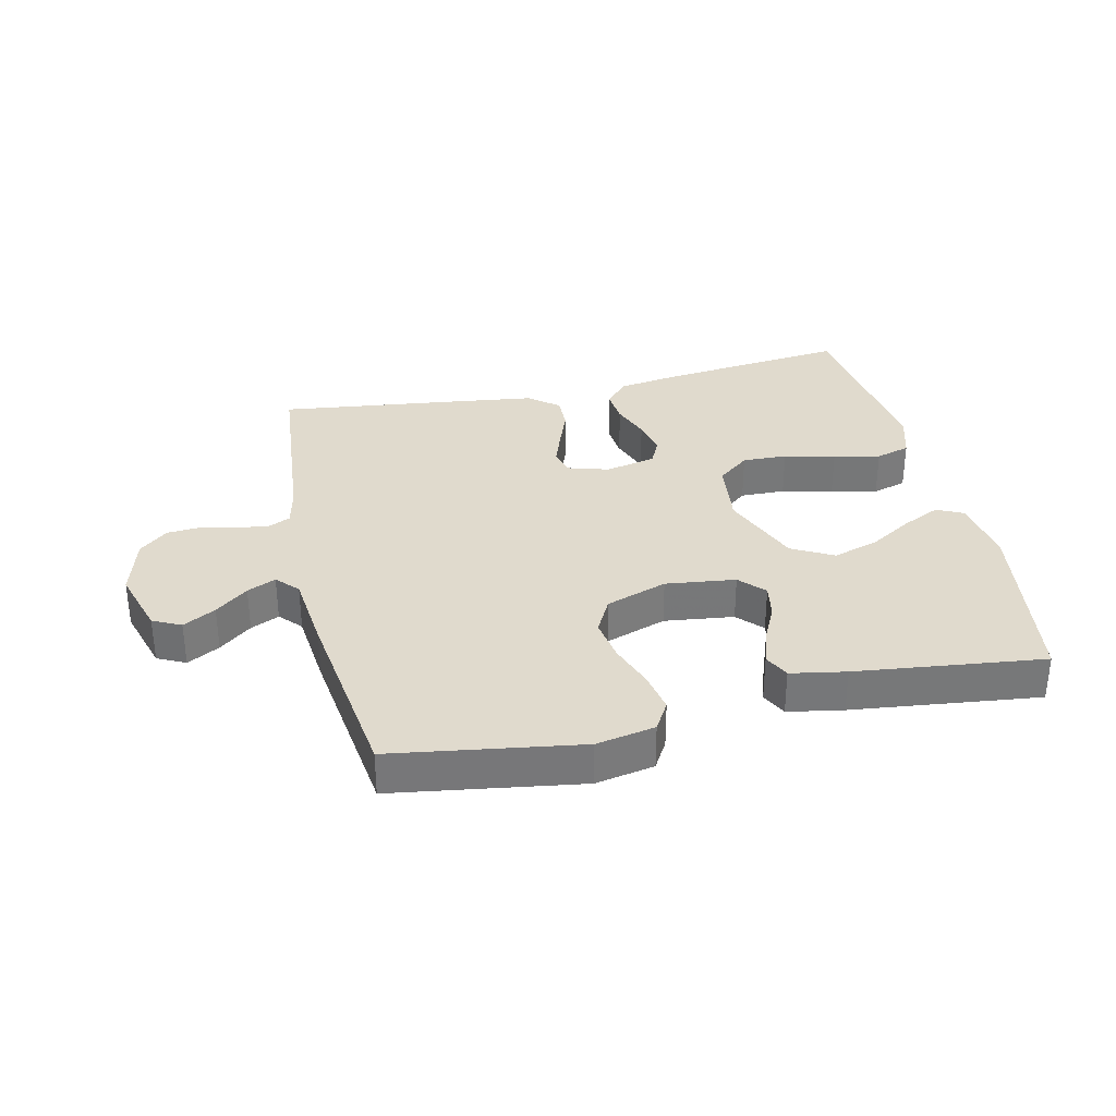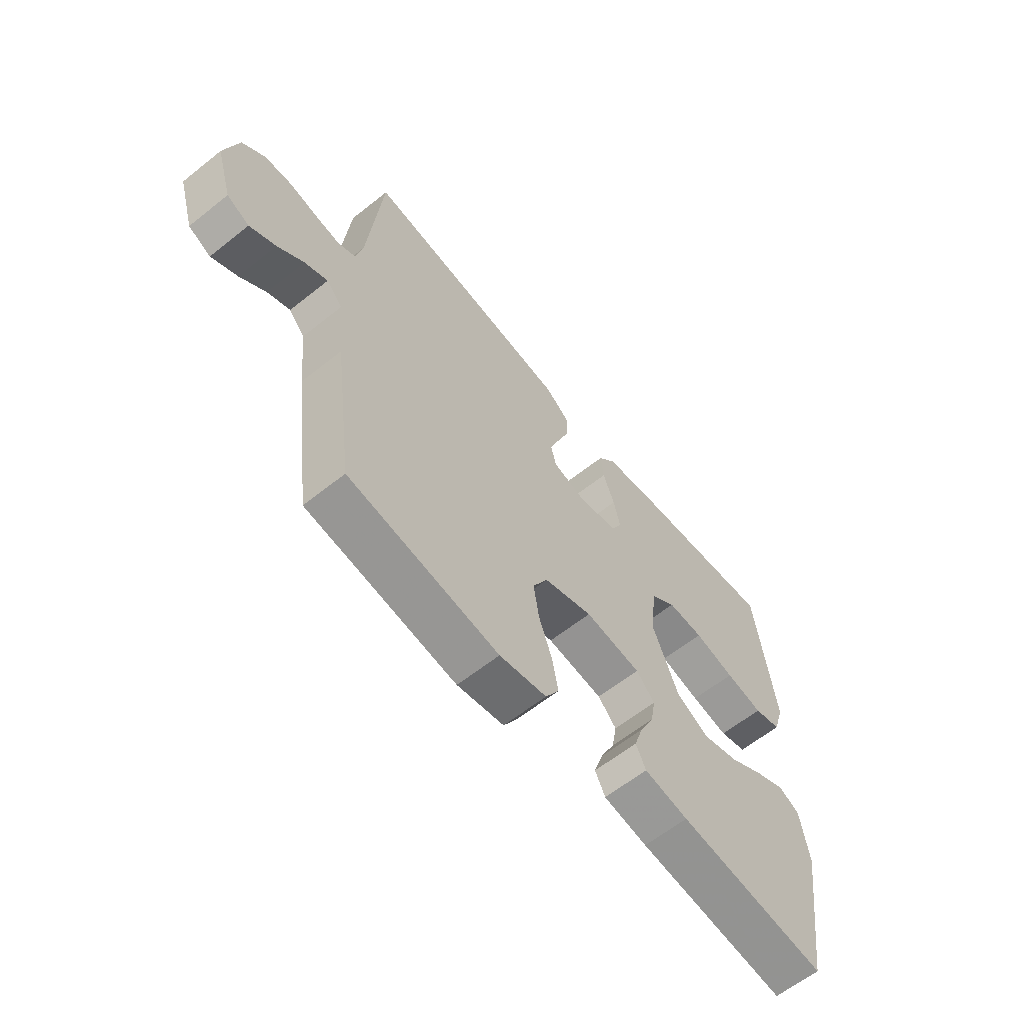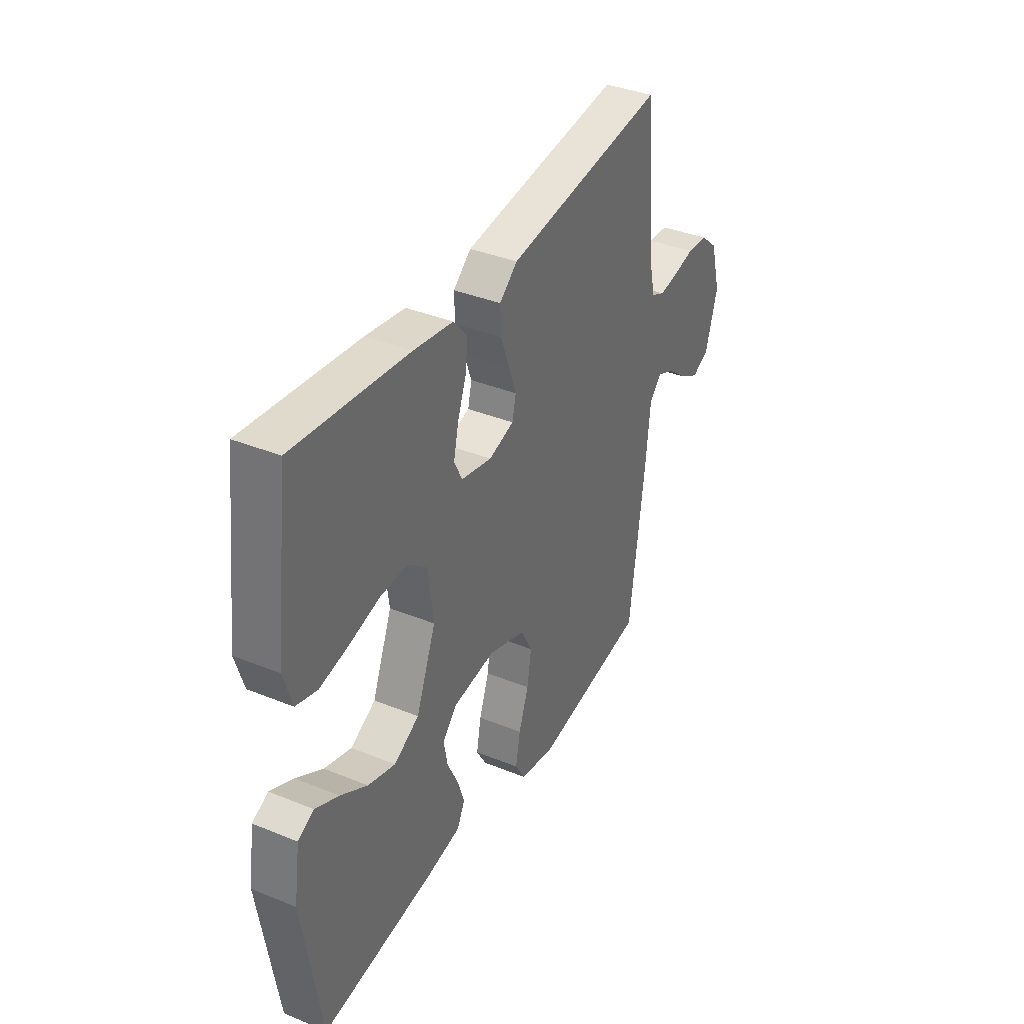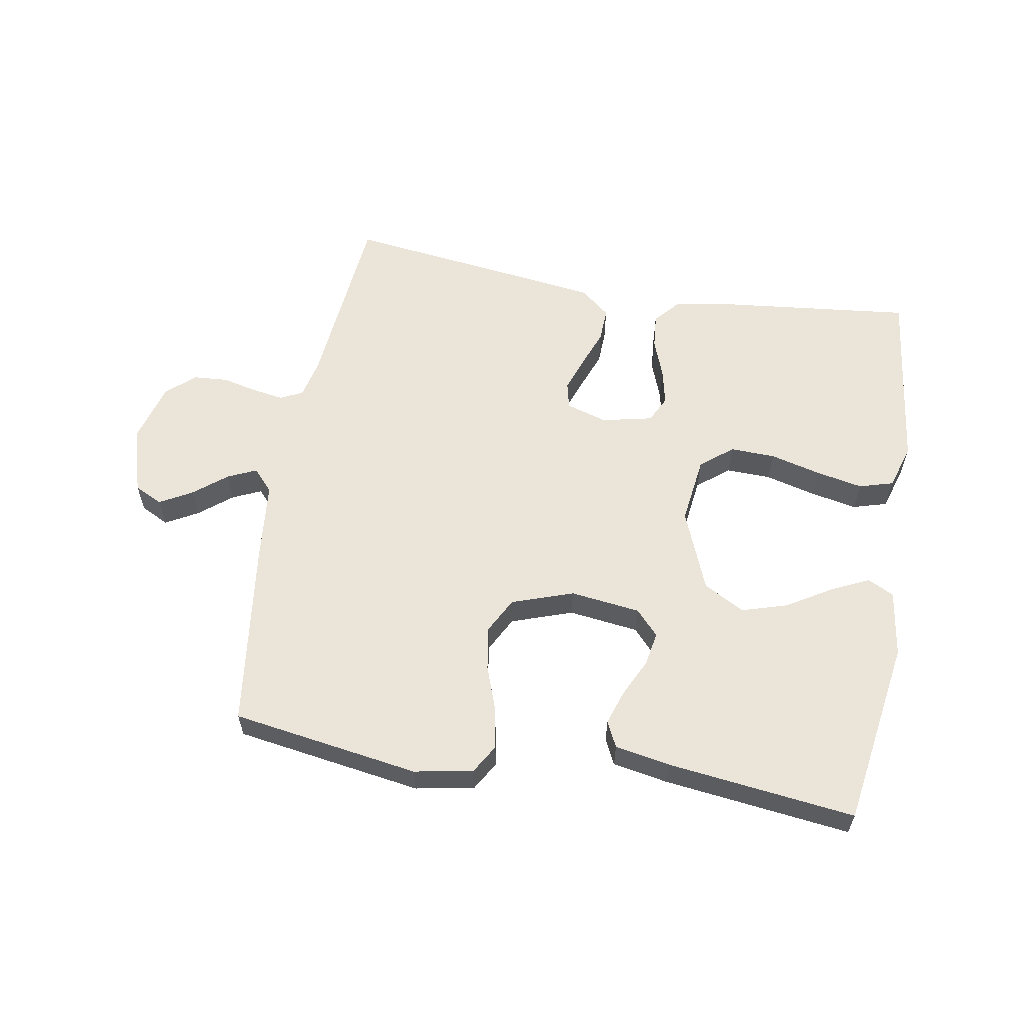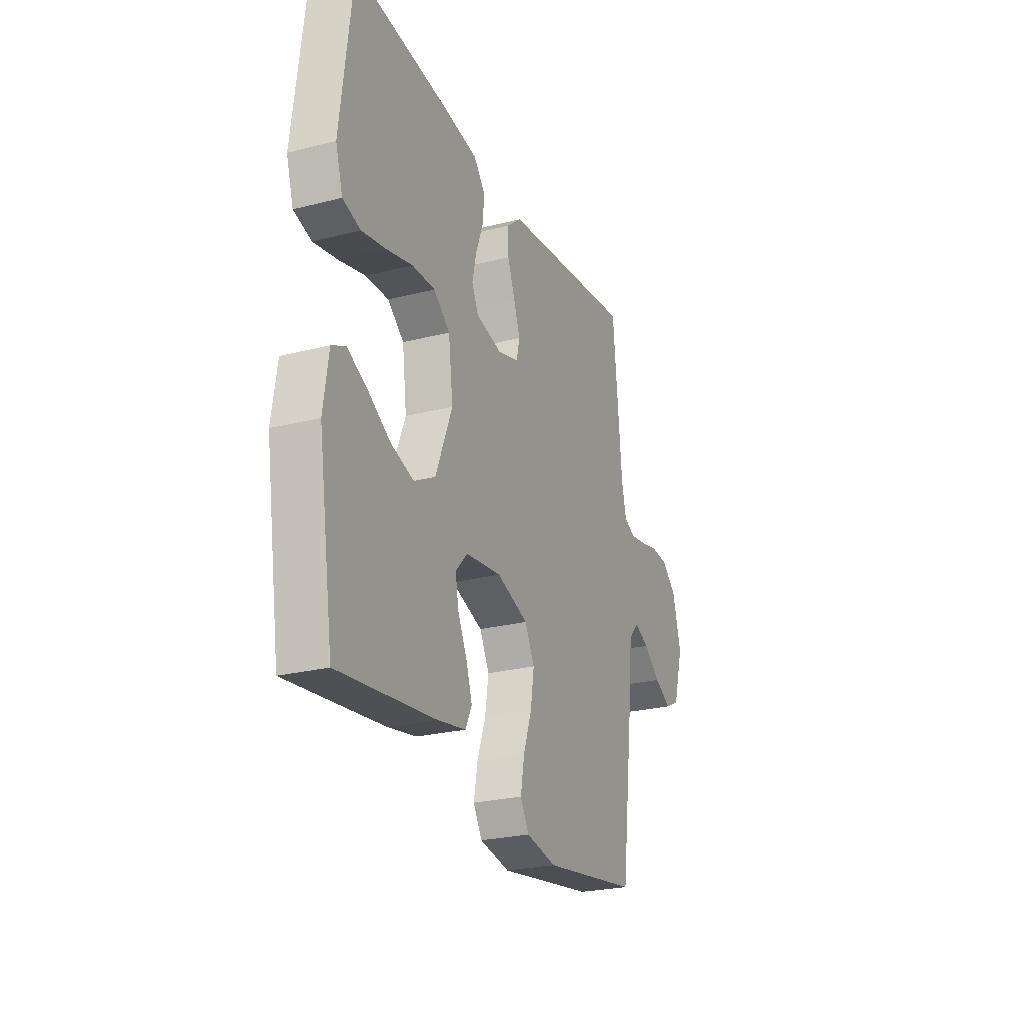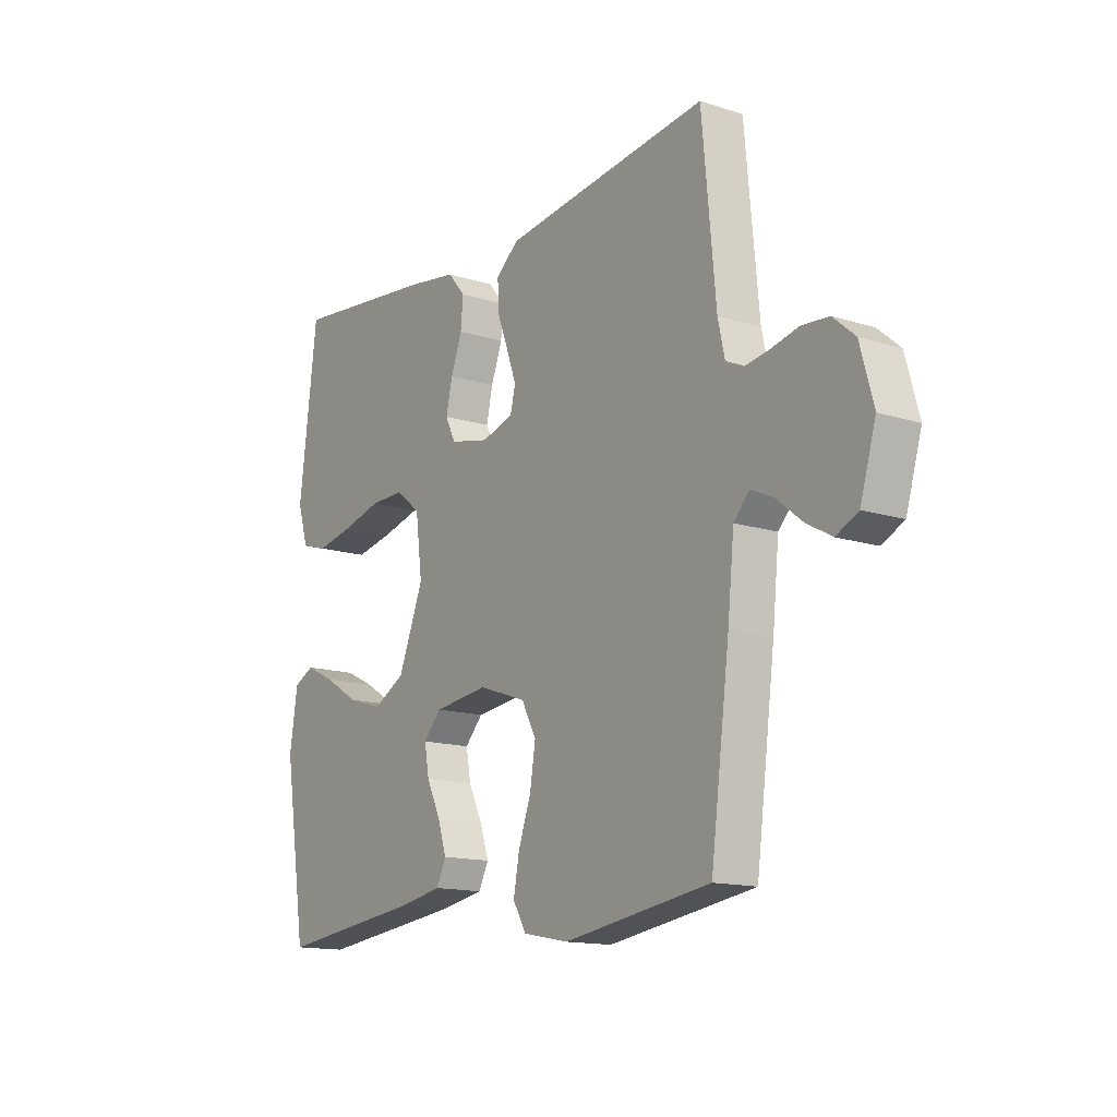
<metadata>
{"format":"obj","ext":"obj","renderer":"f3d","projection":"perspective","resolution":1024,"background":"white","views":[{"elev":33.1,"azim":167.1,"up":"+Y"},{"elev":-61.9,"azim":129.0,"up":"+Z"},{"elev":37.5,"azim":-62.5,"up":"+Z"},{"elev":59.2,"azim":-170.1,"up":"+Y"},{"elev":-25.1,"azim":-67.6,"up":"+Z"},{"elev":-14.3,"azim":55.2,"up":"+Z"}]}
</metadata>
<code>
v 0.5 0.07 -0.5
v 0.2 0.07 -0.546
v 0.106 0.07 -0.528
v 0.079 0.07 -0.482
v 0.091 0.07 -0.417
v 0.117 0.07 -0.344
v 0.128 0.07 -0.274
v 0.098 0.07 -0.217
v 0 0.07 -0.183
v -0.112 0.07 -0.197
v -0.149 0.07 -0.237
v -0.139 0.07 -0.292
v -0.11 0.07 -0.352
v -0.092 0.07 -0.407
v -0.112 0.07 -0.448
v -0.2 0.07 -0.464
v -0.5 0.07 -0.5
v -0.547 0.07 -0.2
v -0.531 0.07 -0.093
v -0.489 0.07 -0.072
v -0.428 0.07 -0.101
v -0.357 0.07 -0.144
v -0.285 0.07 -0.166
v -0.219 0.07 -0.13
v -0.167 0.07 0
v -0.181 0.07 0.109
v -0.232 0.07 0.15
v -0.304 0.07 0.148
v -0.385 0.07 0.127
v -0.46 0.07 0.112
v -0.515 0.07 0.128
v -0.537 0.07 0.2
v -0.5 0.07 0.5
v -0.2 0.07 0.467
v -0.097 0.07 0.451
v -0.061 0.07 0.409
v -0.066 0.07 0.353
v -0.089 0.07 0.291
v -0.102 0.07 0.233
v -0.081 0.07 0.19
v 0 0.07 0.172
v 0.066 0.07 0.192
v 0.076 0.07 0.235
v 0.056 0.07 0.291
v 0.033 0.07 0.352
v 0.031 0.07 0.407
v 0.078 0.07 0.446
v 0.2 0.07 0.462
v 0.5 0.07 0.5
v 0.528 0.07 0.2
v 0.542 0.07 0.137
v 0.578 0.07 0.12
v 0.628 0.07 0.128
v 0.684 0.07 0.141
v 0.739 0.07 0.137
v 0.784 0.07 0.098
v 0.811 0.07 0
v 0.779 0.07 -0.107
v 0.734 0.07 -0.129
v 0.682 0.07 -0.1
v 0.63 0.07 -0.058
v 0.584 0.07 -0.037
v 0.552 0.07 -0.072
v 0.539 0.07 -0.2
v 0.5 0 -0.5
v 0.2 0 -0.546
v 0.106 0 -0.528
v 0.079 0 -0.482
v 0.091 0 -0.417
v 0.117 0 -0.344
v 0.128 0 -0.274
v 0.098 0 -0.217
v 0 0 -0.183
v -0.112 0 -0.197
v -0.149 0 -0.237
v -0.139 0 -0.292
v -0.11 0 -0.352
v -0.092 0 -0.407
v -0.112 0 -0.448
v -0.2 0 -0.464
v -0.5 0 -0.5
v -0.547 0 -0.2
v -0.531 0 -0.093
v -0.489 0 -0.072
v -0.428 0 -0.101
v -0.357 0 -0.144
v -0.285 0 -0.166
v -0.219 0 -0.13
v -0.167 0 0
v -0.181 0 0.109
v -0.232 0 0.15
v -0.304 0 0.148
v -0.385 0 0.127
v -0.46 0 0.112
v -0.515 0 0.128
v -0.537 0 0.2
v -0.5 0 0.5
v -0.2 0 0.467
v -0.097 0 0.451
v -0.061 0 0.409
v -0.066 0 0.353
v -0.089 0 0.291
v -0.102 0 0.233
v -0.081 0 0.19
v 0 0 0.172
v 0.066 0 0.192
v 0.076 0 0.235
v 0.056 0 0.291
v 0.033 0 0.352
v 0.031 0 0.407
v 0.078 0 0.446
v 0.2 0 0.462
v 0.5 0 0.5
v 0.528 0 0.2
v 0.542 0 0.137
v 0.578 0 0.12
v 0.628 0 0.128
v 0.684 0 0.141
v 0.739 0 0.137
v 0.784 0 0.098
v 0.811 0 0
v 0.779 0 -0.107
v 0.734 0 -0.129
v 0.682 0 -0.1
v 0.63 0 -0.058
v 0.584 0 -0.037
v 0.552 0 -0.072
v 0.539 0 -0.2
f 4 5 6
f 3 4 6
f 2 3 6
f 1 2 6
f 64 1 6
f 63 64 6
f 62 63 6 7
f 59 60 61
f 58 59 61
f 57 58 61
f 56 57 61
f 55 56 61
f 54 55 61
f 53 54 61
f 52 53 61 62
f 62 7 8
f 52 62 8
f 51 52 8
f 48 49 50
f 47 48 50
f 46 47 50
f 45 46 50
f 44 45 50
f 43 44 50 51
f 51 8 9
f 43 51 9
f 42 43 9
f 36 37 38
f 35 36 38
f 34 35 38
f 33 34 38
f 32 33 38
f 31 32 38
f 30 31 38
f 29 30 38
f 28 29 38
f 27 28 38 39
f 26 27 39 40
f 20 21 22
f 19 20 22
f 18 19 22
f 17 18 22
f 16 17 22
f 15 16 22
f 14 15 22
f 13 14 22
f 12 13 22
f 11 12 22 23
f 10 11 23 24
f 10 24 25
f 9 10 25
f 42 9 25
f 41 42 25
f 25 26 40 41
f 70 69 68
f 70 68 67
f 70 67 66
f 70 66 65
f 70 65 128
f 70 128 127
f 71 70 127 126
f 125 124 123
f 125 123 122
f 125 122 121
f 125 121 120
f 125 120 119
f 125 119 118
f 125 118 117
f 126 125 117 116
f 72 71 126
f 72 126 116
f 72 116 115
f 114 113 112
f 114 112 111
f 114 111 110
f 114 110 109
f 114 109 108
f 115 114 108 107
f 73 72 115
f 73 115 107
f 73 107 106
f 102 101 100
f 102 100 99
f 102 99 98
f 102 98 97
f 102 97 96
f 102 96 95
f 102 95 94
f 102 94 93
f 102 93 92
f 103 102 92 91
f 104 103 91 90
f 86 85 84
f 86 84 83
f 86 83 82
f 86 82 81
f 86 81 80
f 86 80 79
f 86 79 78
f 86 78 77
f 86 77 76
f 87 86 76 75
f 88 87 75 74
f 89 88 74
f 89 74 73
f 89 73 106
f 89 106 105
f 105 104 90 89
f 1 65 66 2
f 2 66 67 3
f 3 67 68 4
f 4 68 69 5
f 5 69 70 6
f 6 70 71 7
f 7 71 72 8
f 8 72 73 9
f 9 73 74 10
f 10 74 75 11
f 11 75 76 12
f 12 76 77 13
f 13 77 78 14
f 14 78 79 15
f 15 79 80 16
f 16 80 81 17
f 17 81 82 18
f 18 82 83 19
f 19 83 84 20
f 20 84 85 21
f 21 85 86 22
f 22 86 87 23
f 23 87 88 24
f 24 88 89 25
f 25 89 90 26
f 26 90 91 27
f 27 91 92 28
f 28 92 93 29
f 29 93 94 30
f 30 94 95 31
f 31 95 96 32
f 32 96 97 33
f 33 97 98 34
f 34 98 99 35
f 35 99 100 36
f 36 100 101 37
f 37 101 102 38
f 38 102 103 39
f 39 103 104 40
f 40 104 105 41
f 41 105 106 42
f 42 106 107 43
f 43 107 108 44
f 44 108 109 45
f 45 109 110 46
f 46 110 111 47
f 47 111 112 48
f 48 112 113 49
f 49 113 114 50
f 50 114 115 51
f 51 115 116 52
f 52 116 117 53
f 53 117 118 54
f 54 118 119 55
f 55 119 120 56
f 56 120 121 57
f 57 121 122 58
f 58 122 123 59
f 59 123 124 60
f 60 124 125 61
f 61 125 126 62
f 62 126 127 63
f 63 127 128 64
f 64 128 65 1

</code>
